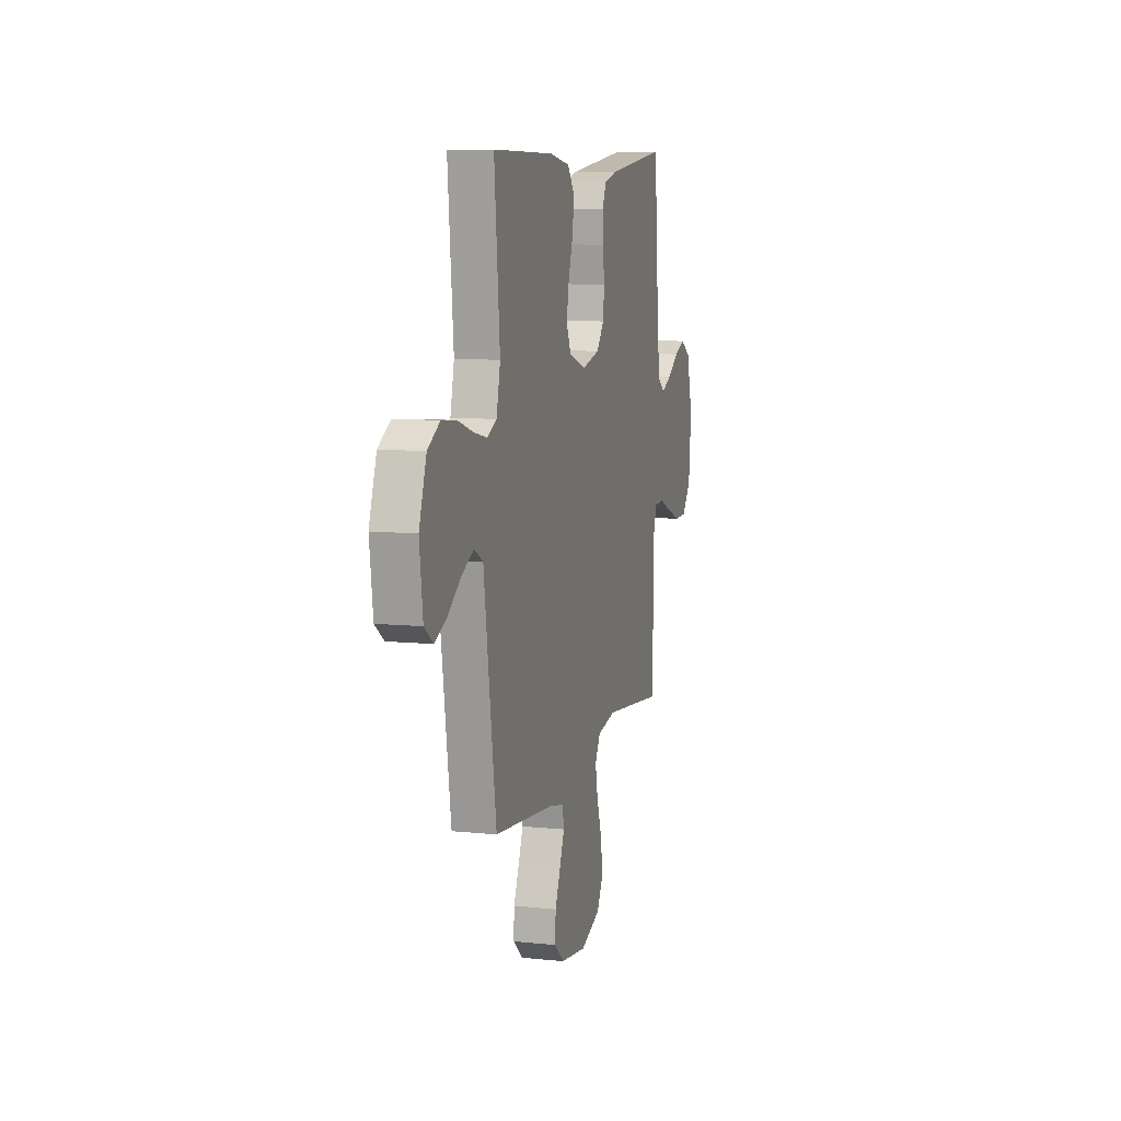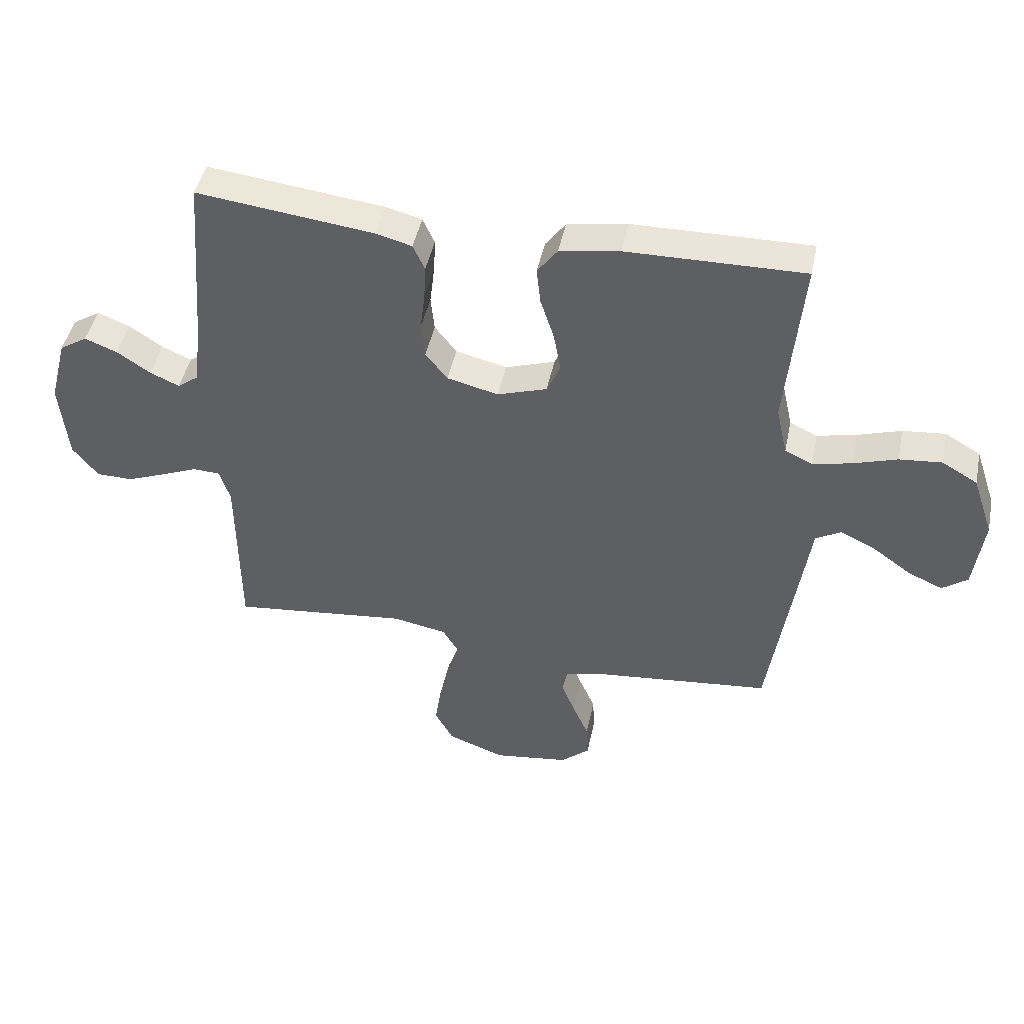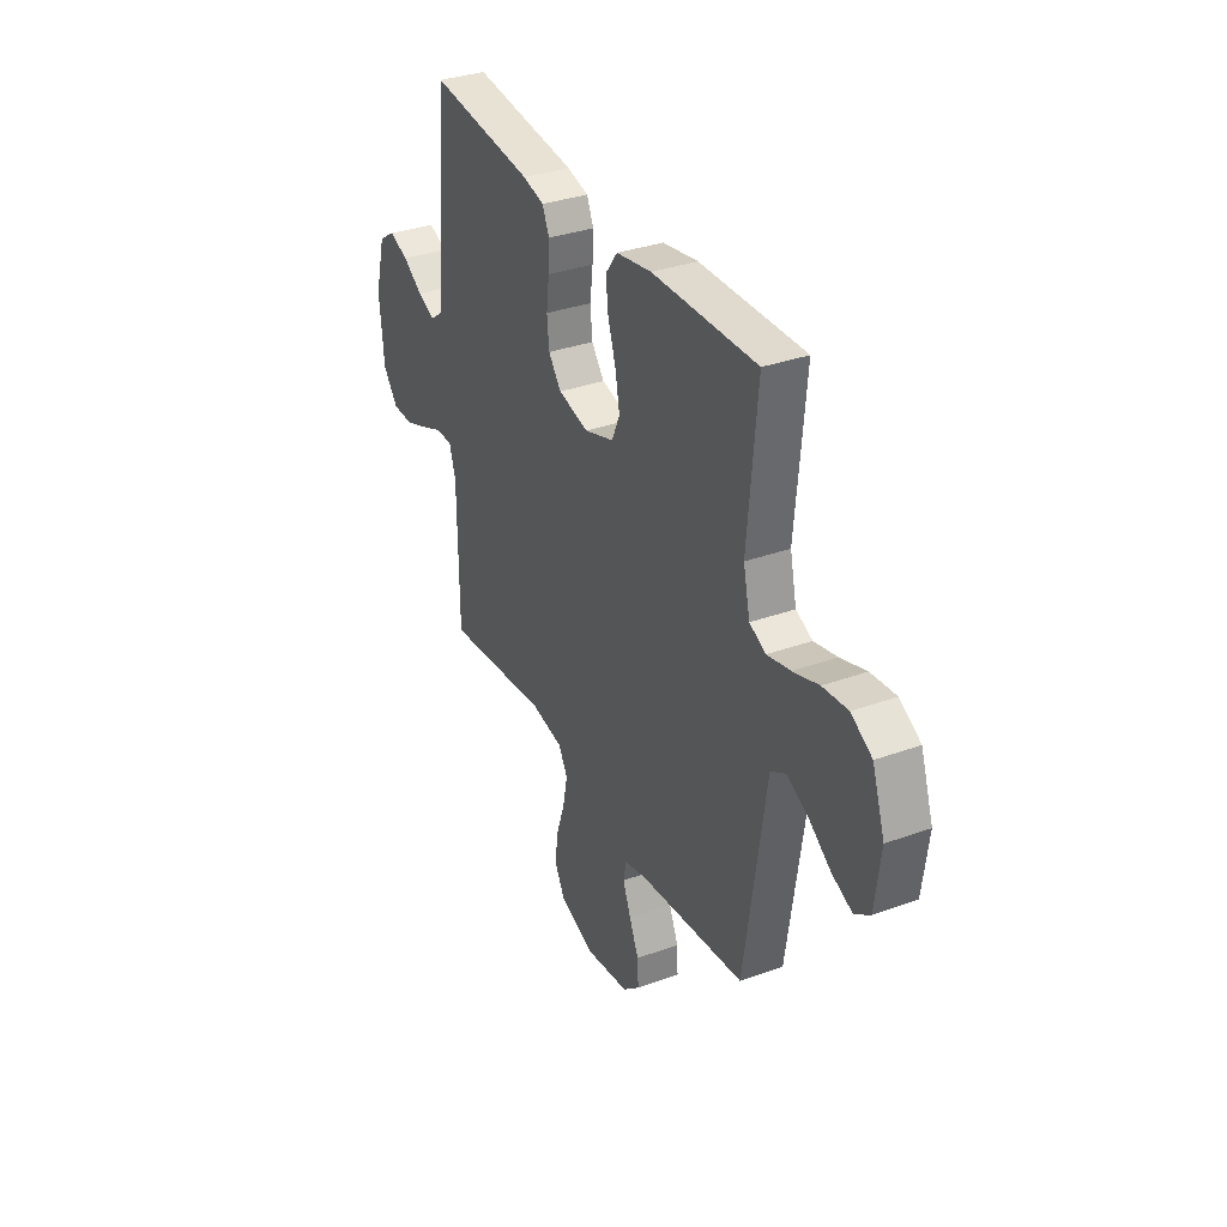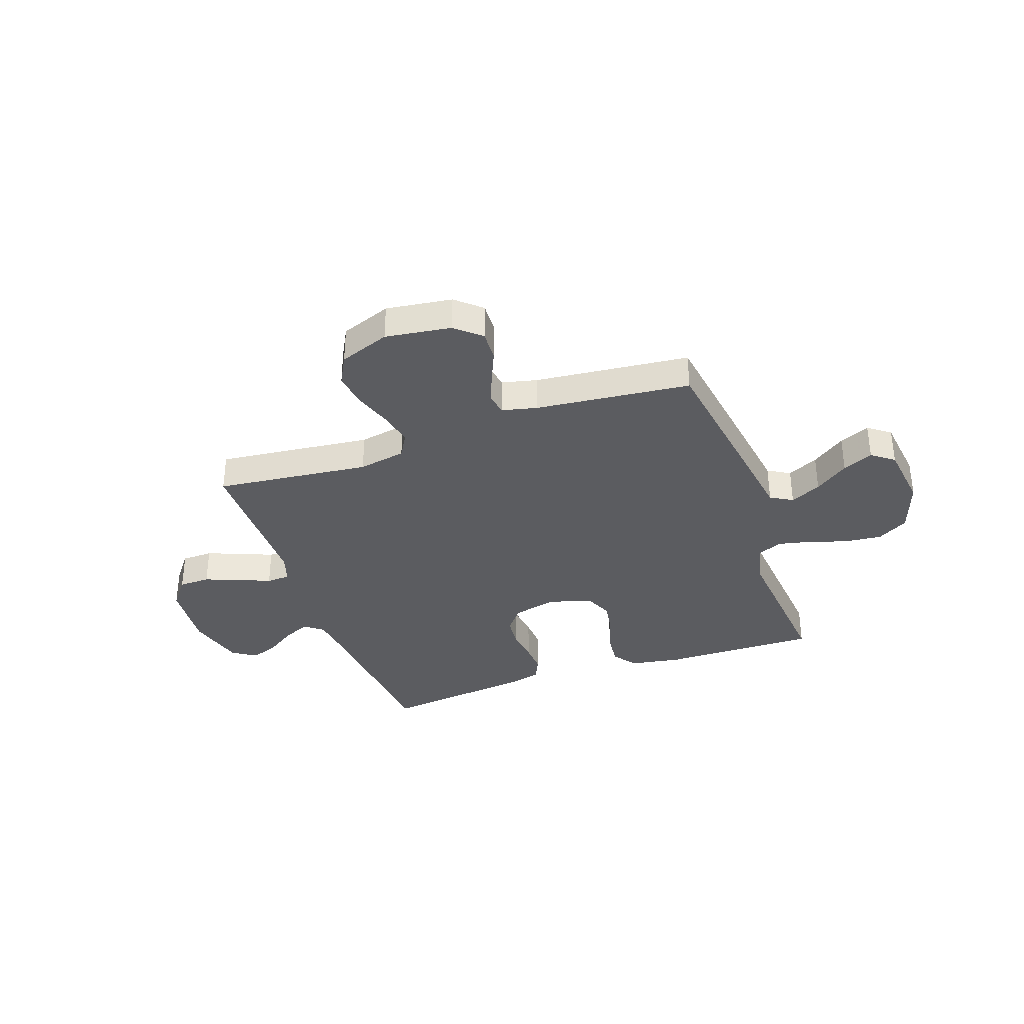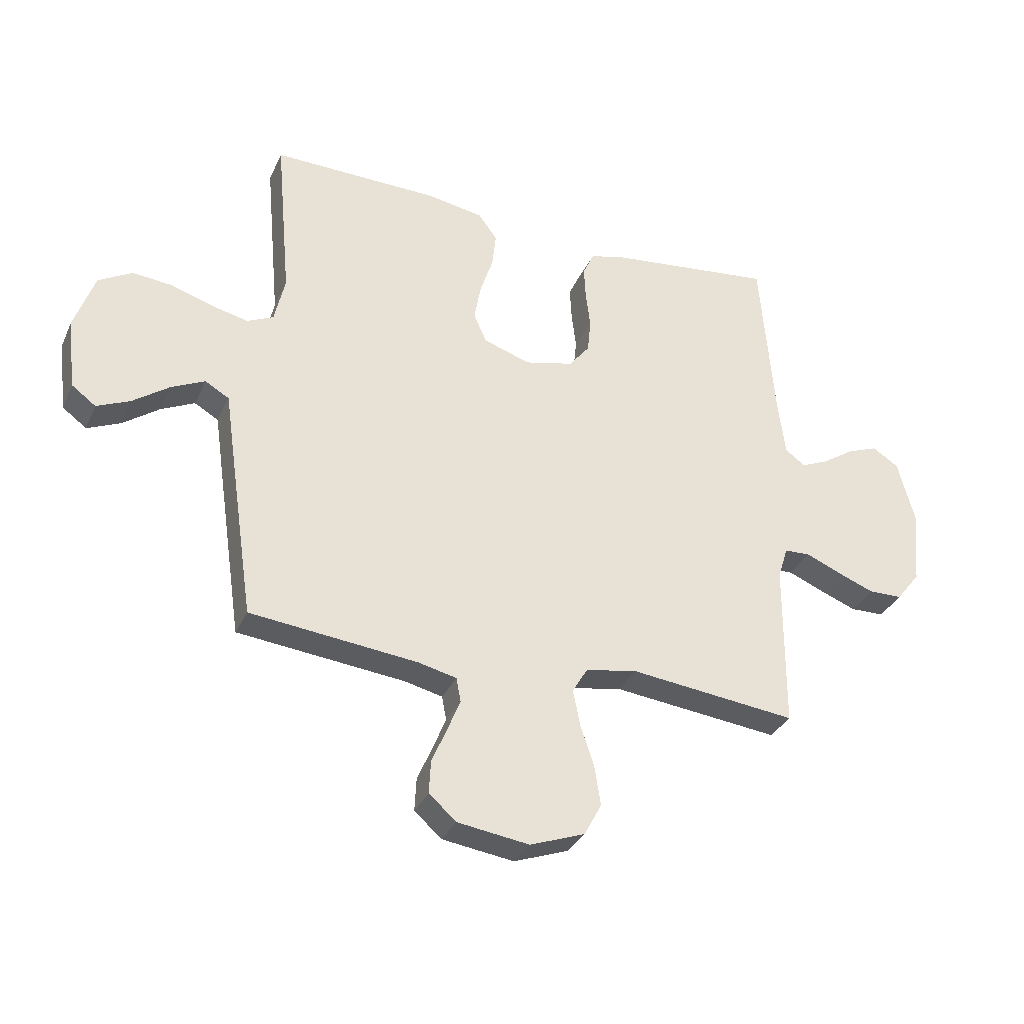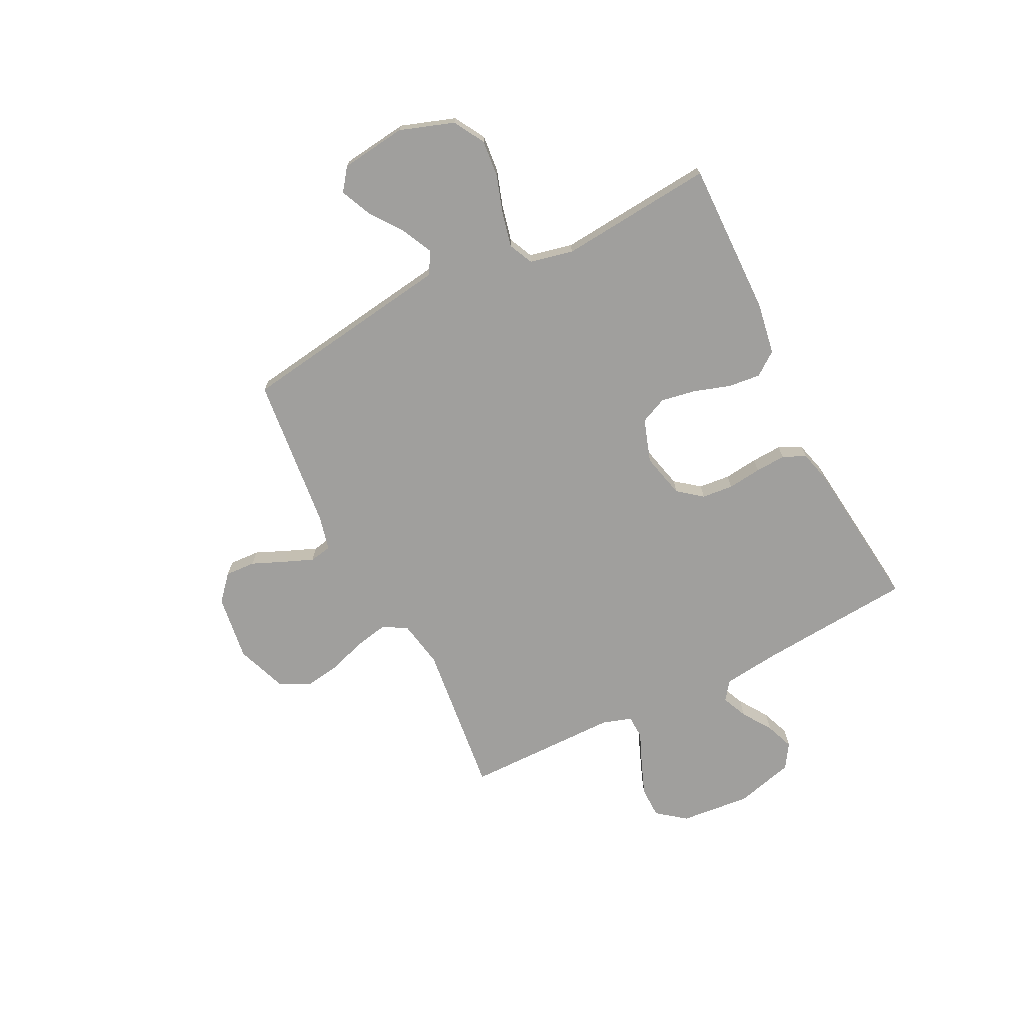
<metadata>
{"format":"obj","ext":"obj","renderer":"f3d","projection":"perspective","resolution":1024,"background":"white","views":[{"elev":9.1,"azim":-74.6,"up":"+Z"},{"elev":45.7,"azim":-168.2,"up":"+Z"},{"elev":33.8,"azim":-116.2,"up":"+Z"},{"elev":-35.0,"azim":-160.5,"up":"+Y"},{"elev":-33.1,"azim":-21.7,"up":"+Z"},{"elev":-71.3,"azim":-63.3,"up":"+Y"}]}
</metadata>
<code>
v -0.5 0.07 0.5
v -0.2 0.07 0.495
v -0.099 0.07 0.478
v -0.065 0.07 0.432
v -0.072 0.07 0.369
v -0.095 0.07 0.298
v -0.107 0.07 0.231
v -0.084 0.07 0.179
v 0 0.07 0.151
v 0.087 0.07 0.172
v 0.124 0.07 0.219
v 0.13 0.07 0.28
v 0.122 0.07 0.346
v 0.119 0.07 0.405
v 0.139 0.07 0.449
v 0.2 0.07 0.465
v 0.5 0.07 0.5
v 0.524 0.07 0.2
v 0.537 0.07 0.09
v 0.573 0.07 0.063
v 0.623 0.07 0.085
v 0.68 0.07 0.123
v 0.735 0.07 0.144
v 0.782 0.07 0.114
v 0.812 0.07 0
v 0.799 0.07 -0.137
v 0.756 0.07 -0.192
v 0.695 0.07 -0.193
v 0.628 0.07 -0.167
v 0.566 0.07 -0.141
v 0.52 0.07 -0.143
v 0.502 0.07 -0.2
v 0.5 0.07 -0.5
v 0.2 0.07 -0.466
v 0.108 0.07 -0.483
v 0.081 0.07 -0.529
v 0.094 0.07 -0.594
v 0.118 0.07 -0.666
v 0.129 0.07 -0.737
v 0.098 0.07 -0.795
v 0 0.07 -0.831
v -0.128 0.07 -0.813
v -0.177 0.07 -0.77
v -0.174 0.07 -0.711
v -0.147 0.07 -0.648
v -0.124 0.07 -0.591
v -0.132 0.07 -0.548
v -0.2 0.07 -0.532
v -0.5 0.07 -0.5
v -0.544 0.07 -0.2
v -0.561 0.07 -0.082
v -0.604 0.07 -0.057
v -0.664 0.07 -0.086
v -0.729 0.07 -0.133
v -0.788 0.07 -0.159
v -0.831 0.07 -0.127
v -0.847 0.07 0
v -0.811 0.07 0.105
v -0.751 0.07 0.14
v -0.679 0.07 0.133
v -0.605 0.07 0.109
v -0.539 0.07 0.094
v -0.492 0.07 0.116
v -0.473 0.07 0.2
v -0.5 0 0.5
v -0.2 0 0.495
v -0.099 0 0.478
v -0.065 0 0.432
v -0.072 0 0.369
v -0.095 0 0.298
v -0.107 0 0.231
v -0.084 0 0.179
v 0 0 0.151
v 0.087 0 0.172
v 0.124 0 0.219
v 0.13 0 0.28
v 0.122 0 0.346
v 0.119 0 0.405
v 0.139 0 0.449
v 0.2 0 0.465
v 0.5 0 0.5
v 0.524 0 0.2
v 0.537 0 0.09
v 0.573 0 0.063
v 0.623 0 0.085
v 0.68 0 0.123
v 0.735 0 0.144
v 0.782 0 0.114
v 0.812 0 0
v 0.799 0 -0.137
v 0.756 0 -0.192
v 0.695 0 -0.193
v 0.628 0 -0.167
v 0.566 0 -0.141
v 0.52 0 -0.143
v 0.502 0 -0.2
v 0.5 0 -0.5
v 0.2 0 -0.466
v 0.108 0 -0.483
v 0.081 0 -0.529
v 0.094 0 -0.594
v 0.118 0 -0.666
v 0.129 0 -0.737
v 0.098 0 -0.795
v 0 0 -0.831
v -0.128 0 -0.813
v -0.177 0 -0.77
v -0.174 0 -0.711
v -0.147 0 -0.648
v -0.124 0 -0.591
v -0.132 0 -0.548
v -0.2 0 -0.532
v -0.5 0 -0.5
v -0.544 0 -0.2
v -0.561 0 -0.082
v -0.604 0 -0.057
v -0.664 0 -0.086
v -0.729 0 -0.133
v -0.788 0 -0.159
v -0.831 0 -0.127
v -0.847 0 0
v -0.811 0 0.105
v -0.751 0 0.14
v -0.679 0 0.133
v -0.605 0 0.109
v -0.539 0 0.094
v -0.492 0 0.116
v -0.473 0 0.2
f 58 59 60 61
f 58 61 62
f 57 58 62
f 56 57 62
f 53 54 55 56
f 52 53 56 62
f 51 52 62 63
f 48 49 50 51
f 47 48 51 63
f 42 43 44 45
f 42 45 46
f 41 42 46
f 40 41 46 47
f 37 38 39 40
f 36 37 40 47
f 32 33 34
f 31 32 34 35
f 27 28 29 30
f 25 26 27 30
f 25 30 31
f 24 25 31
f 21 22 23 24
f 20 21 24 31
f 19 20 31 35
f 15 16 17 18
f 15 18 19 35
f 12 13 14 15
f 3 4 5 6
f 3 6 7
f 64 1 2 3
f 64 3 7
f 63 64 7 8
f 47 63 8 9
f 36 47 9 10
f 35 36 10 11
f 12 15 35
f 11 12 35
f 125 124 123 122
f 126 125 122
f 126 122 121
f 126 121 120
f 120 119 118 117
f 126 120 117 116
f 127 126 116 115
f 115 114 113 112
f 127 115 112 111
f 109 108 107 106
f 110 109 106
f 110 106 105
f 111 110 105 104
f 104 103 102 101
f 111 104 101 100
f 98 97 96
f 99 98 96 95
f 94 93 92 91
f 94 91 90 89
f 95 94 89
f 95 89 88
f 88 87 86 85
f 95 88 85 84
f 99 95 84 83
f 82 81 80 79
f 99 83 82 79
f 79 78 77 76
f 70 69 68 67
f 71 70 67
f 67 66 65 128
f 71 67 128
f 72 71 128 127
f 73 72 127 111
f 74 73 111 100
f 75 74 100 99
f 99 79 76
f 99 76 75
f 1 65 66 2
f 2 66 67 3
f 3 67 68 4
f 4 68 69 5
f 5 69 70 6
f 6 70 71 7
f 7 71 72 8
f 8 72 73 9
f 9 73 74 10
f 10 74 75 11
f 11 75 76 12
f 12 76 77 13
f 13 77 78 14
f 14 78 79 15
f 15 79 80 16
f 16 80 81 17
f 17 81 82 18
f 18 82 83 19
f 19 83 84 20
f 20 84 85 21
f 21 85 86 22
f 22 86 87 23
f 23 87 88 24
f 24 88 89 25
f 25 89 90 26
f 26 90 91 27
f 27 91 92 28
f 28 92 93 29
f 29 93 94 30
f 30 94 95 31
f 31 95 96 32
f 32 96 97 33
f 33 97 98 34
f 34 98 99 35
f 35 99 100 36
f 36 100 101 37
f 37 101 102 38
f 38 102 103 39
f 39 103 104 40
f 40 104 105 41
f 41 105 106 42
f 42 106 107 43
f 43 107 108 44
f 44 108 109 45
f 45 109 110 46
f 46 110 111 47
f 47 111 112 48
f 48 112 113 49
f 49 113 114 50
f 50 114 115 51
f 51 115 116 52
f 52 116 117 53
f 53 117 118 54
f 54 118 119 55
f 55 119 120 56
f 56 120 121 57
f 57 121 122 58
f 58 122 123 59
f 59 123 124 60
f 60 124 125 61
f 61 125 126 62
f 62 126 127 63
f 63 127 128 64
f 64 128 65 1

</code>
